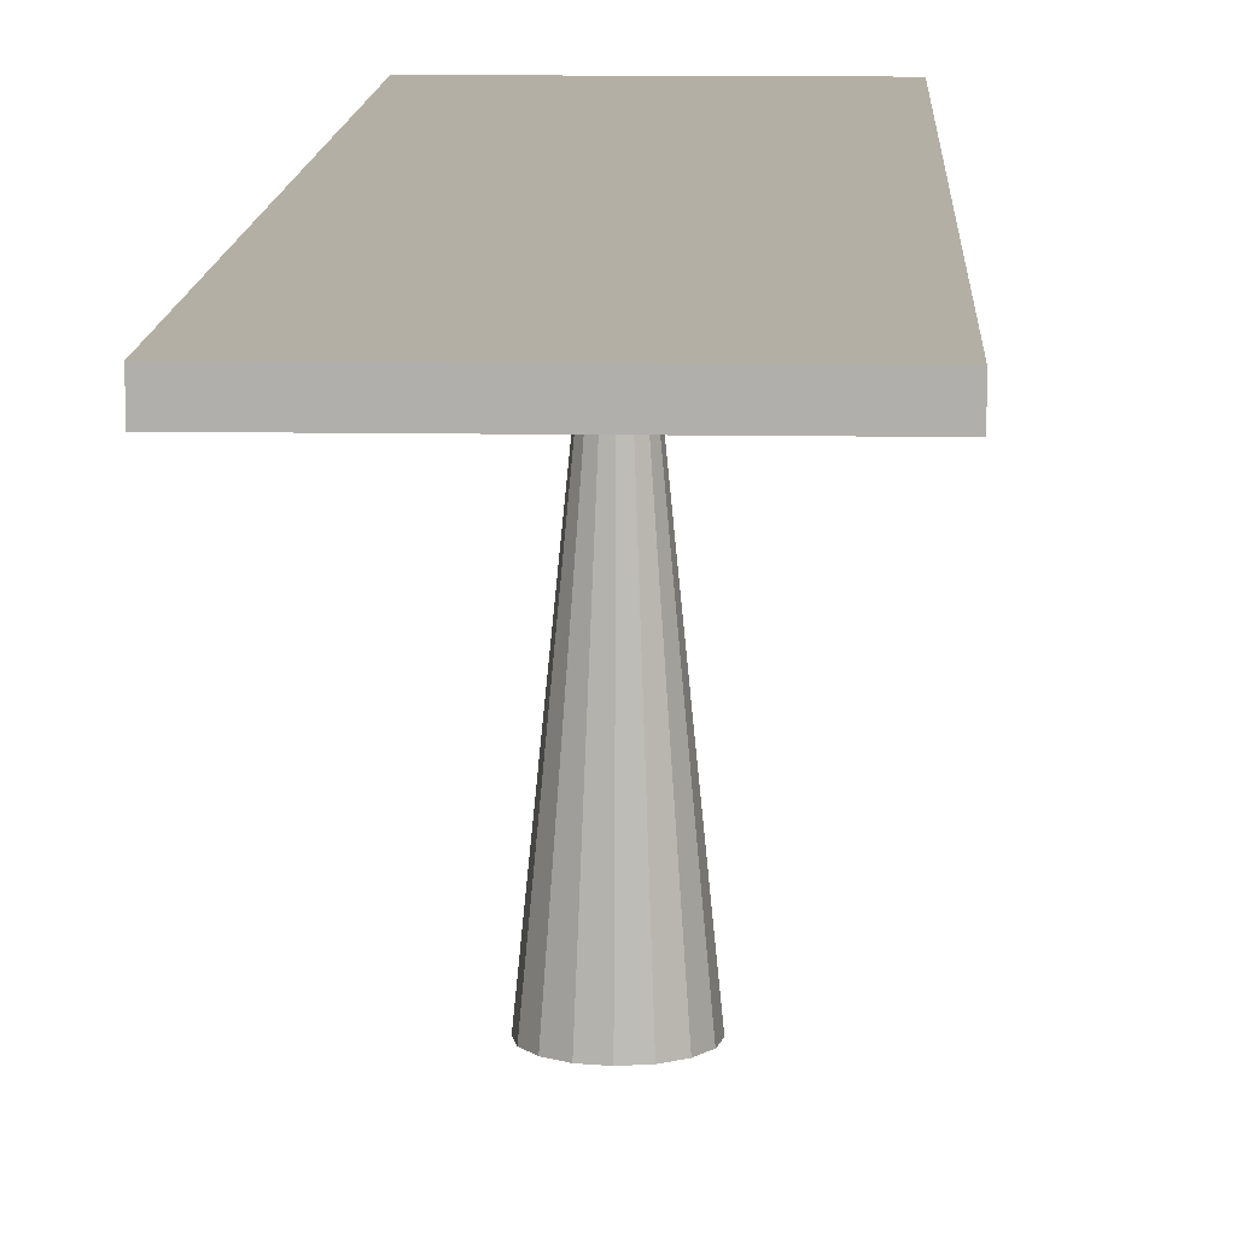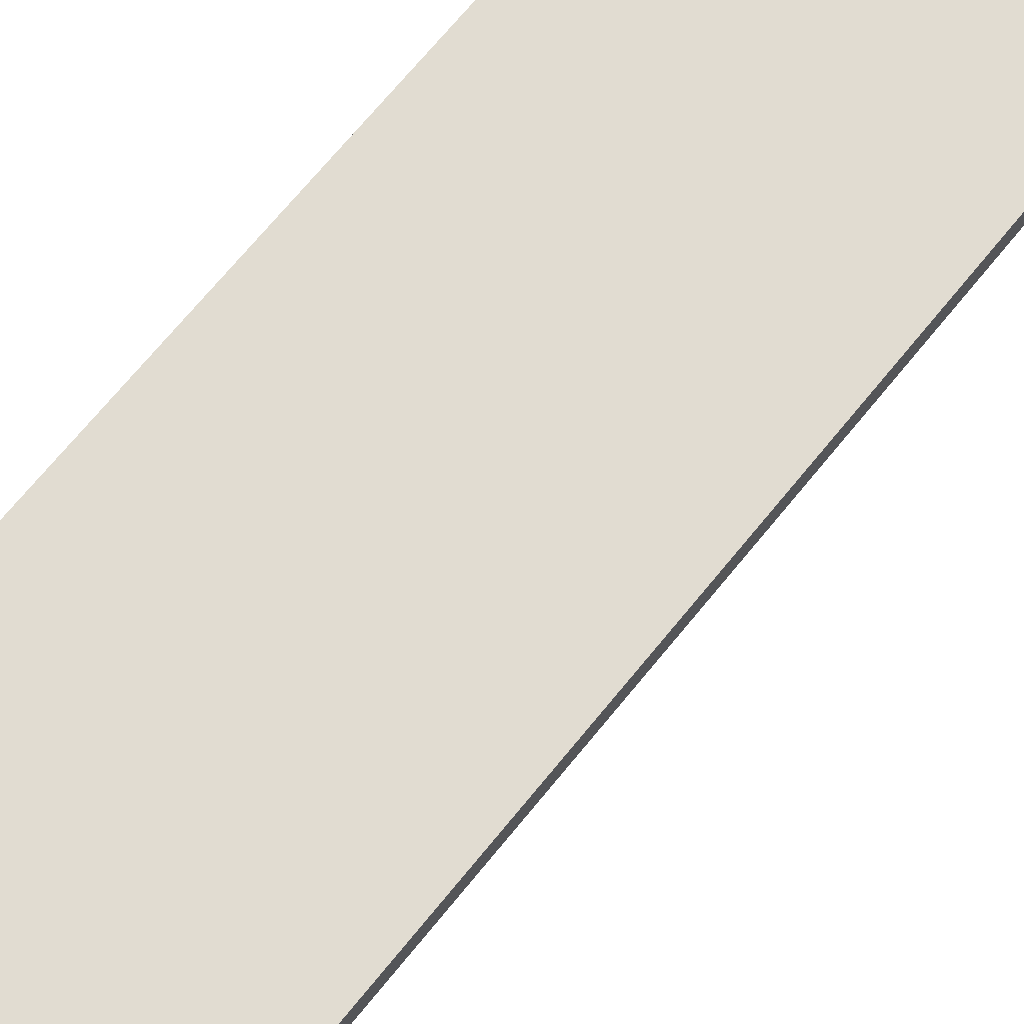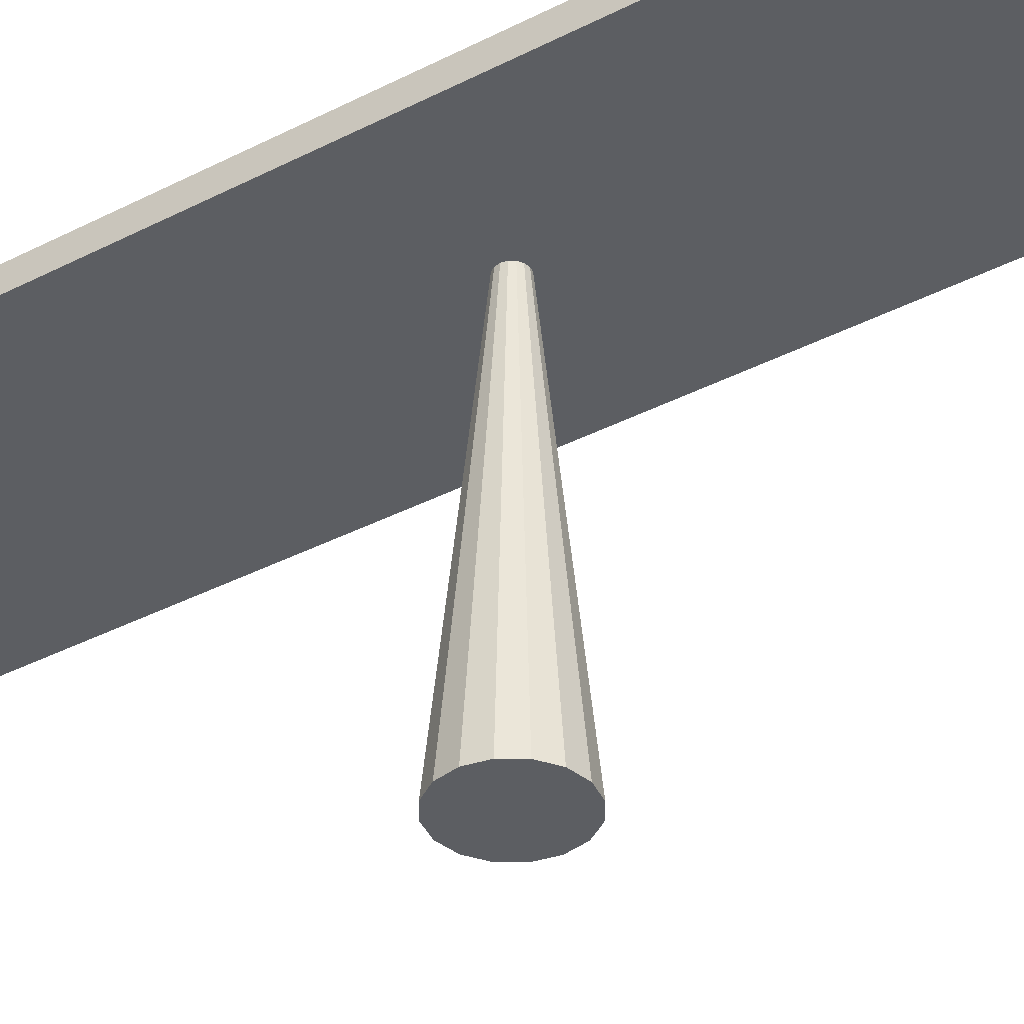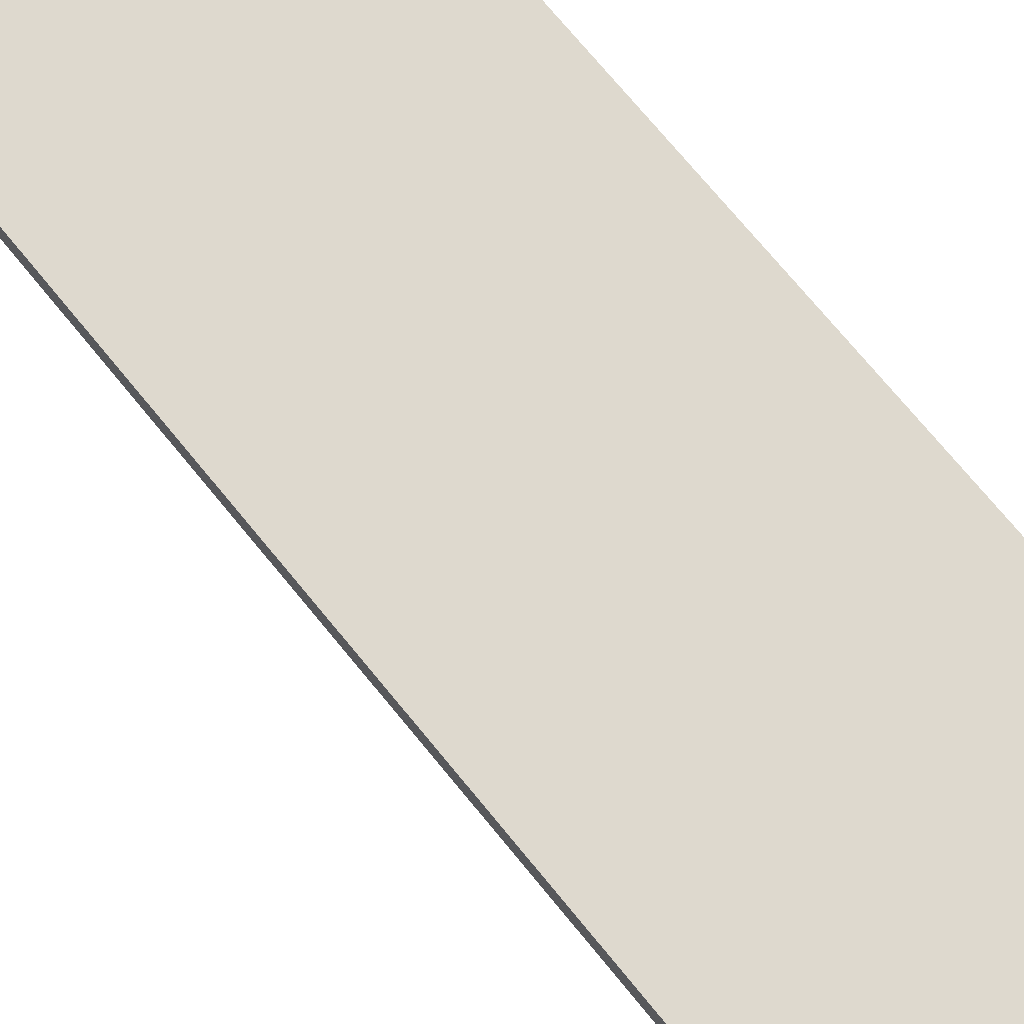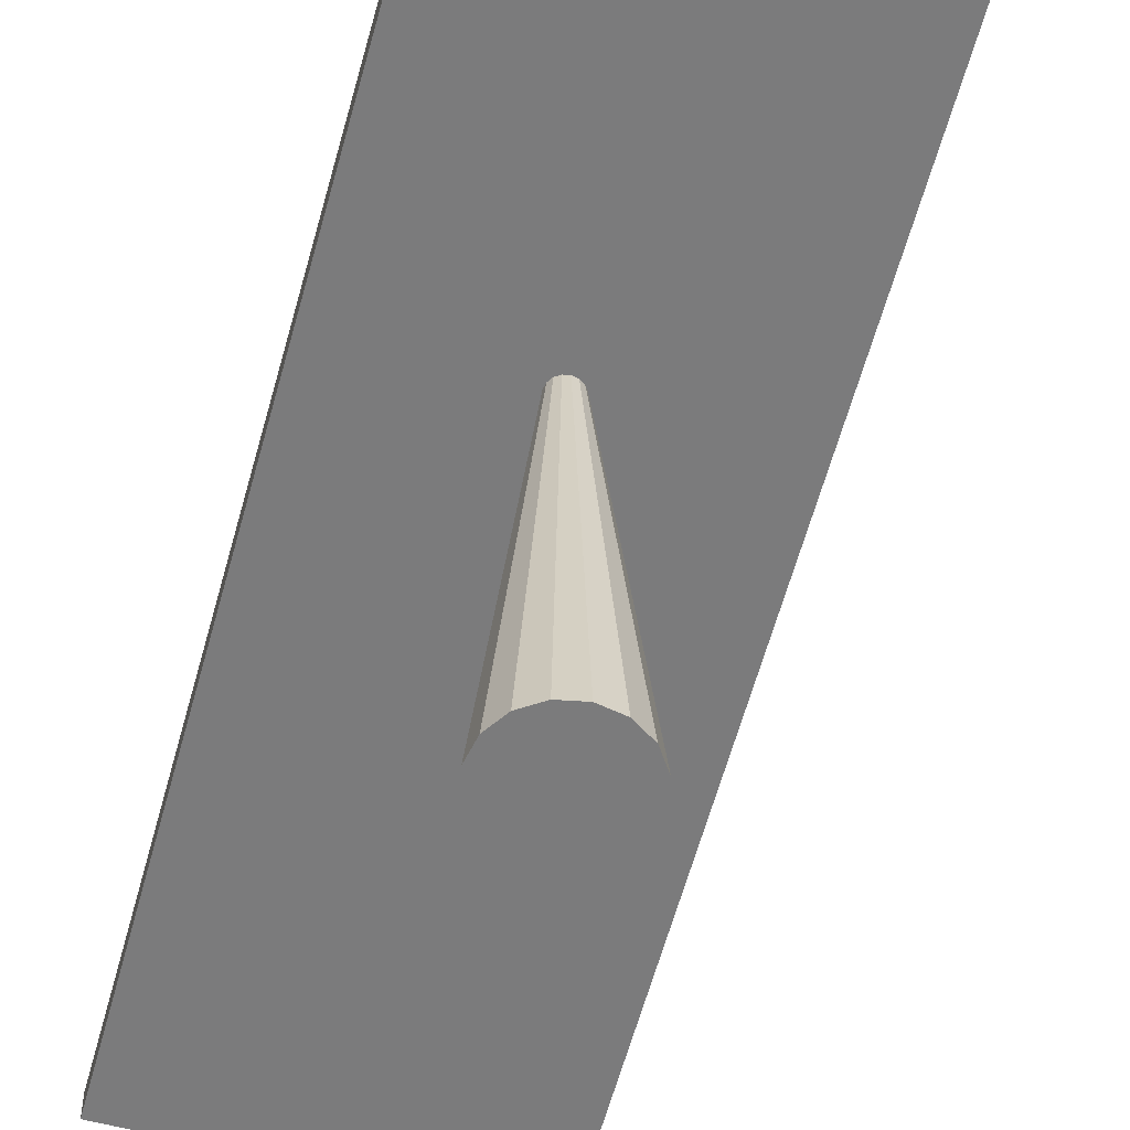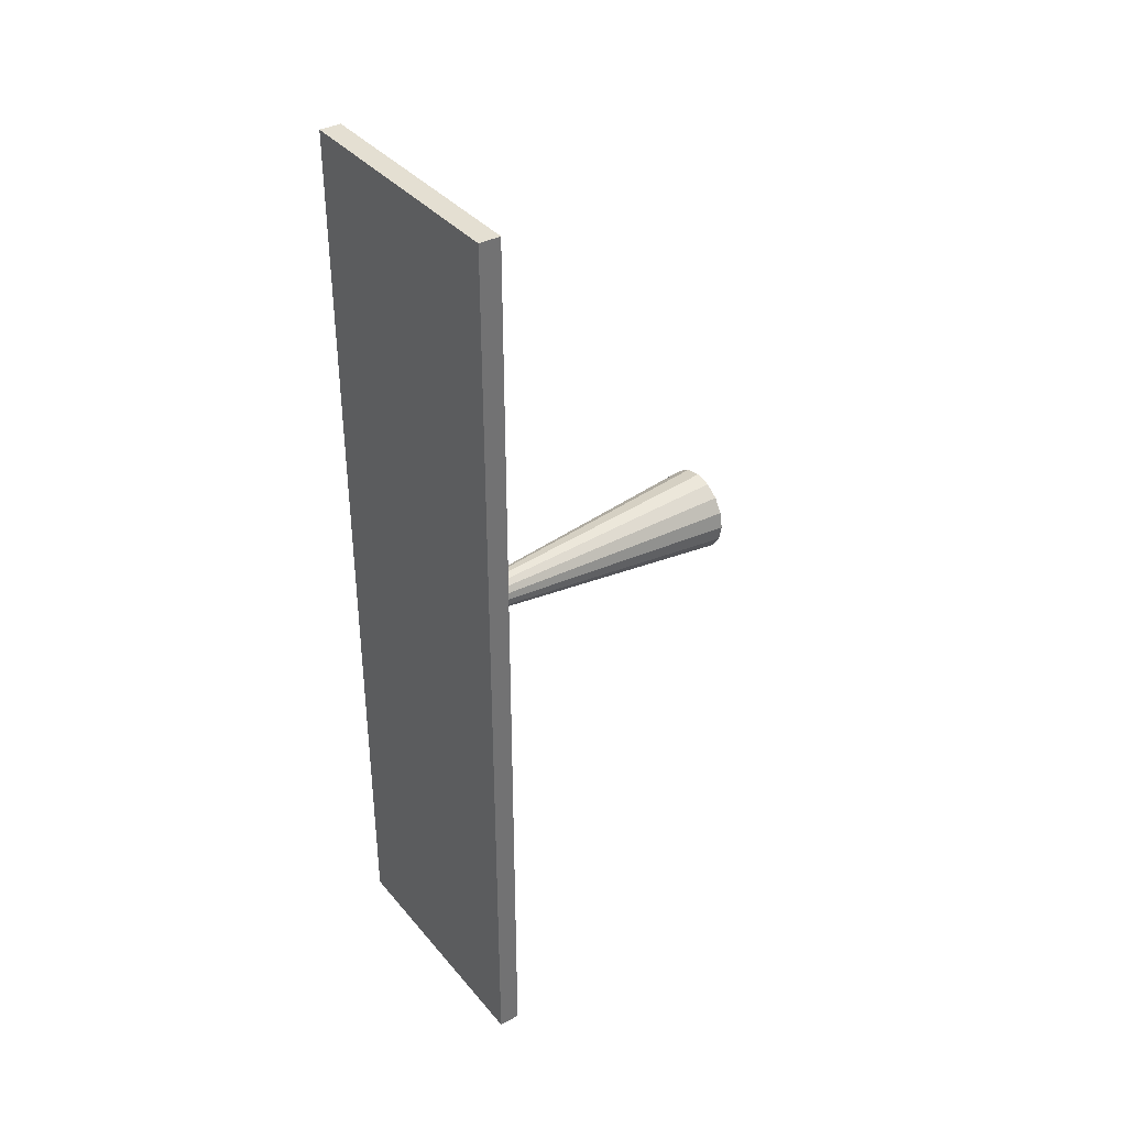
<metadata>
{"format":"obj","ext":"obj","renderer":"f3d","projection":"perspective","resolution":1024,"background":"white","views":[{"elev":11.3,"azim":-177.7,"up":"+Y"},{"elev":69.0,"azim":-141.0,"up":"+Y"},{"elev":-37.8,"azim":-56.6,"up":"+Y"},{"elev":71.4,"azim":140.9,"up":"+Y"},{"elev":-58.5,"azim":-15.0,"up":"+Y"},{"elev":37.1,"azim":-124.8,"up":"+Z"}]}
</metadata>
<code>
o Mesh.001_avatar_table_mesh
v 0 3.5 1e-06
v 0.09567 3.5 -0.231
v 0 3.5 -0.25
v 0 -4 -1e-06
v 0 -4 -1
v 0.3827 -4 -0.9239
v 0.1768 3.5 -0.1768
v 0.7071 -4 -0.7071
v 0.231 3.5 -0.09567
v 0.9239 -4 -0.3827
v 0.25 3.5 1e-06
v 1 -4 -1e-06
v 0.231 3.5 0.09567
v 0.9239 -4 0.3827
v 0.1768 3.5 0.1768
v 0.7071 -4 0.7071
v 0.09567 3.5 0.231
v 0.3827 -4 0.9239
v 0 3.5 0.25
v 0 -4 1
v -0.09567 3.5 0.231
v -0.3827 -4 0.9239
v -0.1768 3.5 0.1768
v -0.7071 -4 0.7071
v -0.231 3.5 0.09567
v -0.9239 -4 0.3827
v -0.25 3.5 1e-06
v -1 -4 -1e-06
v -0.231 3.5 -0.09567
v -0.9239 -4 -0.3827
v -0.1768 3.5 -0.1768
v -0.7071 -4 -0.7071
v -0.09567 3.5 -0.231
v -0.3827 -4 -0.9239
v -3 3.5 11
v 3 3.5 -11
v 3 3.5 11
v -3 3.5 -11
v -3 4 11
v 3 4 11
v 3 4 -11
v -3 4 -11
f 1 2 3
f 4 5 6
f 3 6 5
f 3 2 6
f 1 7 2
f 4 6 8
f 2 8 6
f 2 7 8
f 1 9 7
f 4 8 10
f 7 10 8
f 7 9 10
f 1 11 9
f 4 10 12
f 9 12 10
f 9 11 12
f 1 13 11
f 4 12 14
f 11 14 12
f 11 13 14
f 1 15 13
f 4 14 16
f 13 16 14
f 13 15 16
f 1 17 15
f 4 16 18
f 15 18 16
f 15 17 18
f 1 19 17
f 4 18 20
f 17 20 18
f 17 19 20
f 1 21 19
f 4 20 22
f 19 22 20
f 19 21 22
f 1 23 21
f 4 22 24
f 21 24 22
f 21 23 24
f 1 25 23
f 4 24 26
f 23 26 24
f 23 25 26
f 1 27 25
f 4 26 28
f 25 28 26
f 25 27 28
f 1 29 27
f 4 28 30
f 27 30 28
f 27 29 30
f 1 31 29
f 4 30 32
f 29 32 30
f 29 31 32
f 1 33 31
f 4 32 34
f 31 34 32
f 31 33 34
f 1 3 33
f 4 34 5
f 33 5 34
f 33 3 5
f 35 36 37
f 35 38 36
f 39 40 41
f 39 41 42
f 39 38 35
f 39 42 38
f 40 37 36
f 40 36 41
f 39 35 37
f 39 37 40
f 42 36 38
f 42 41 36

</code>
